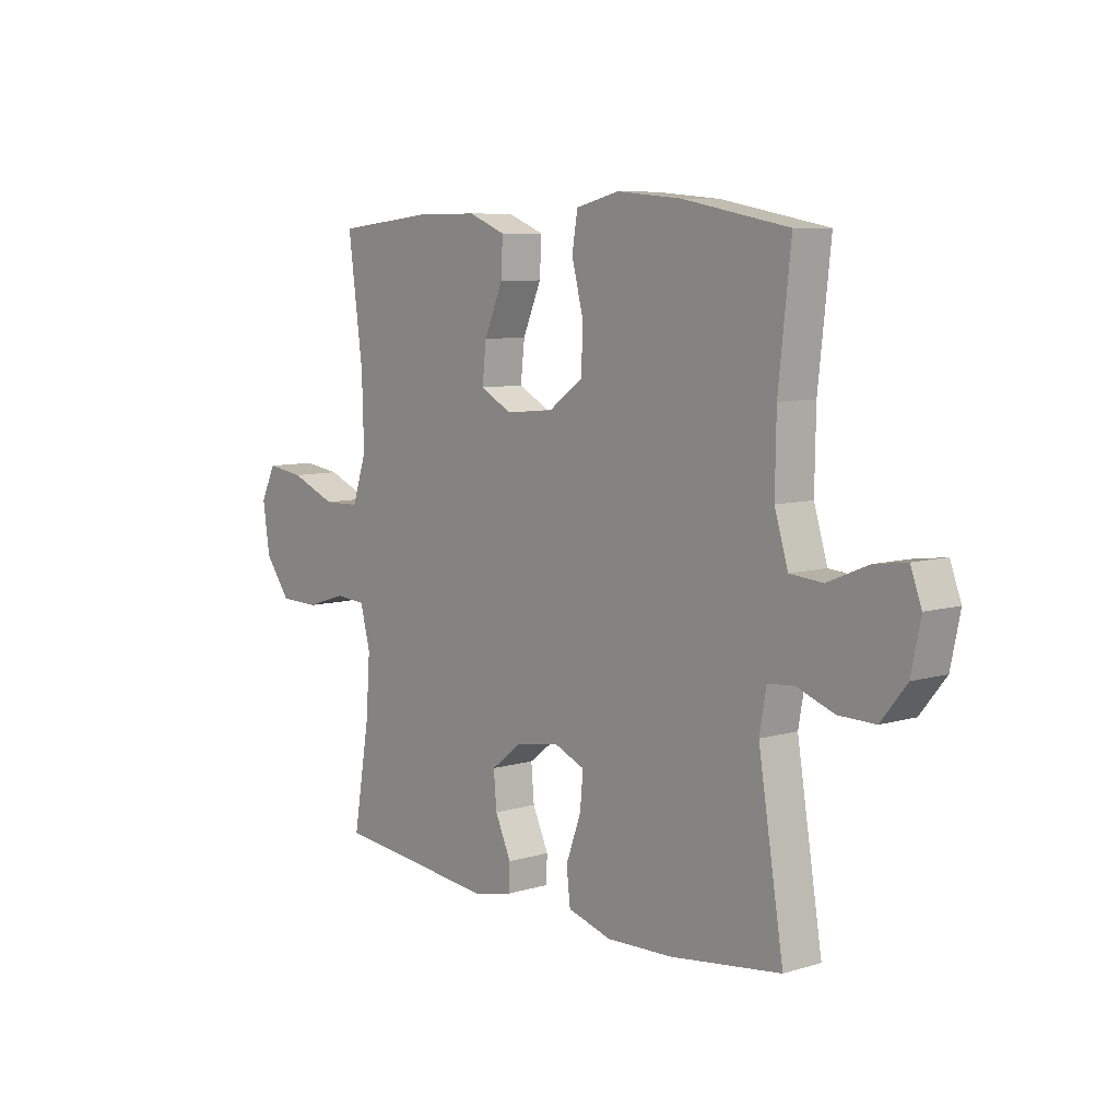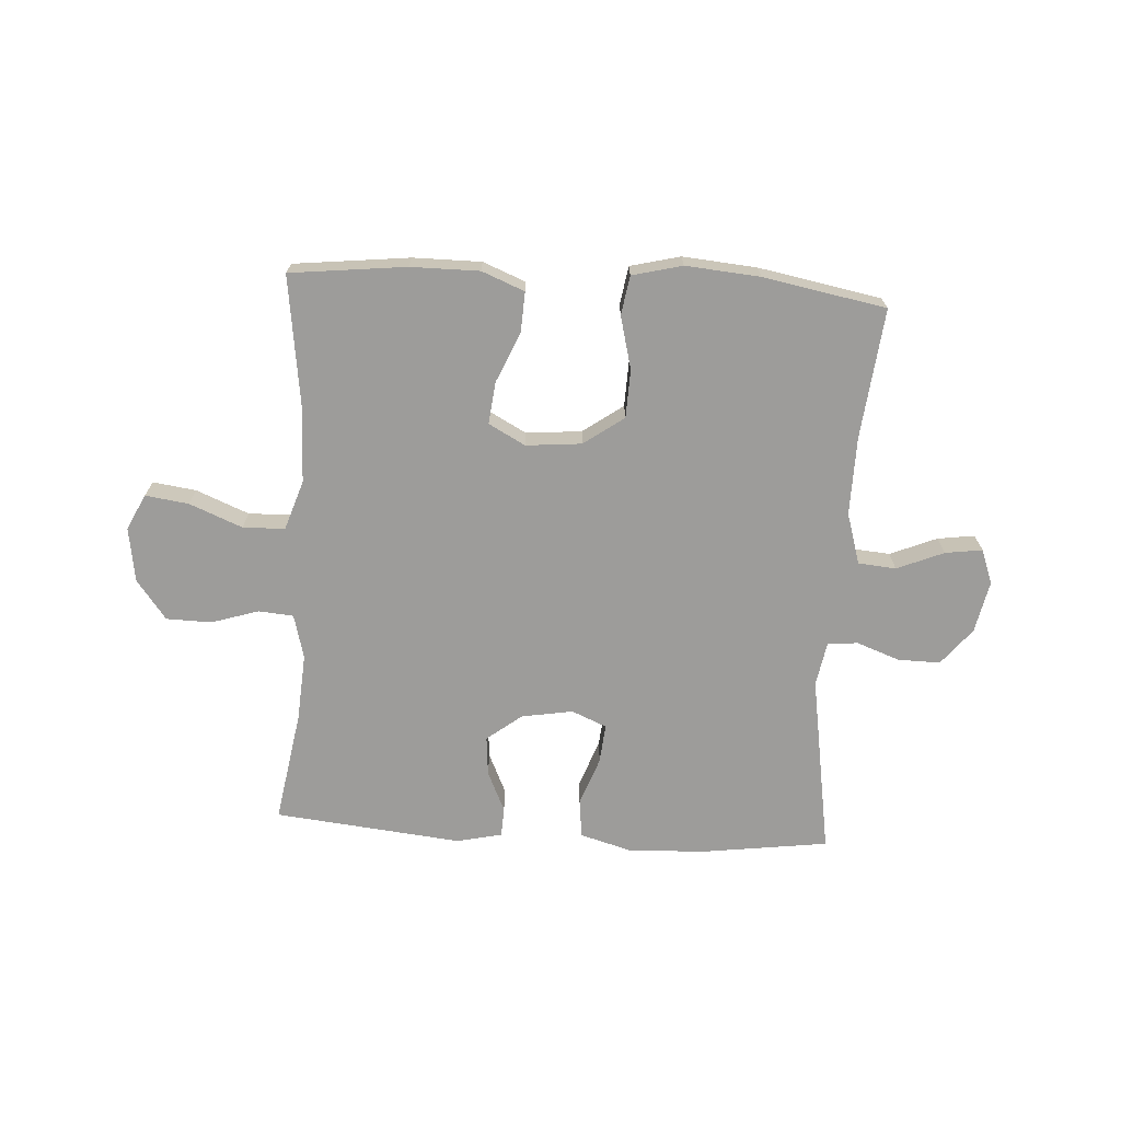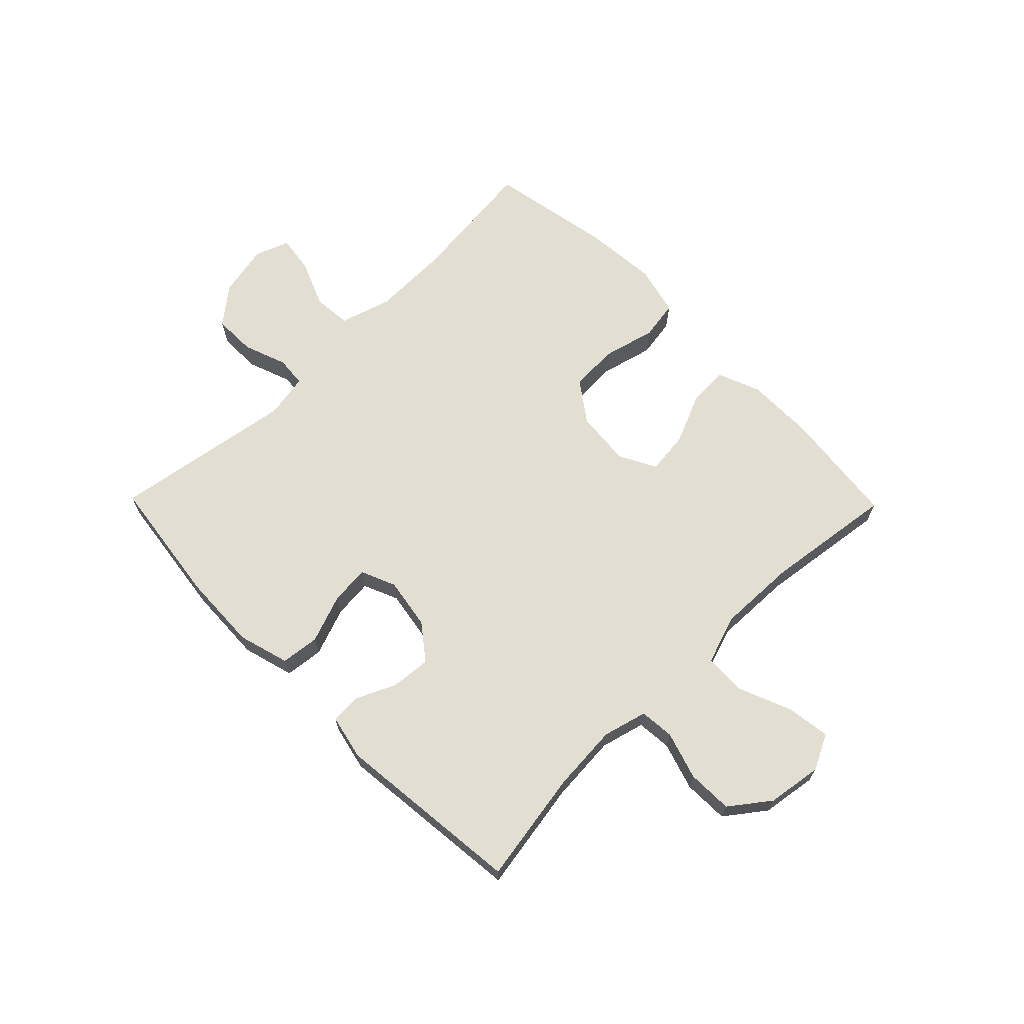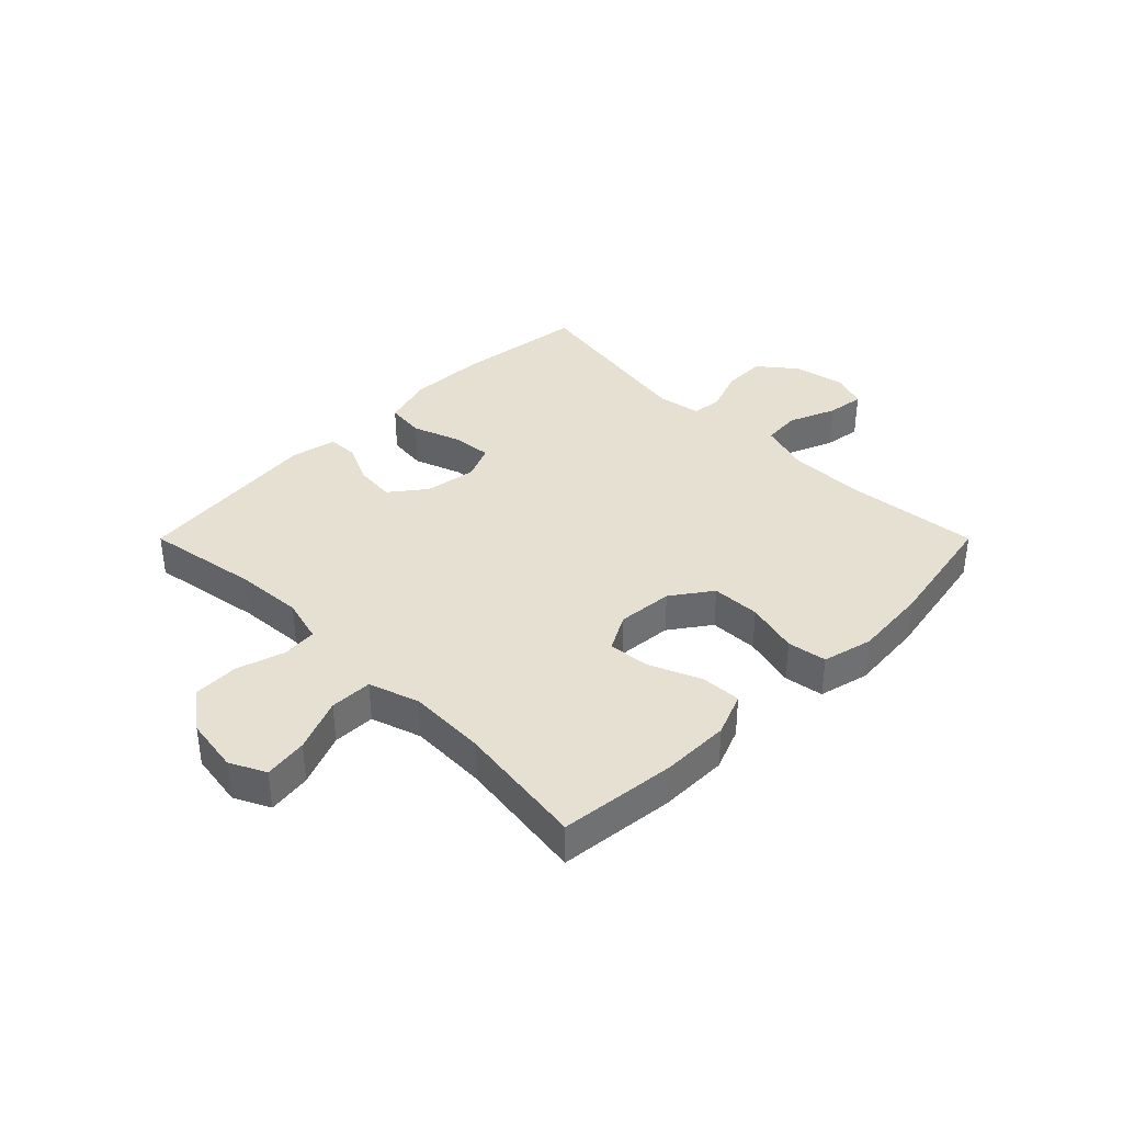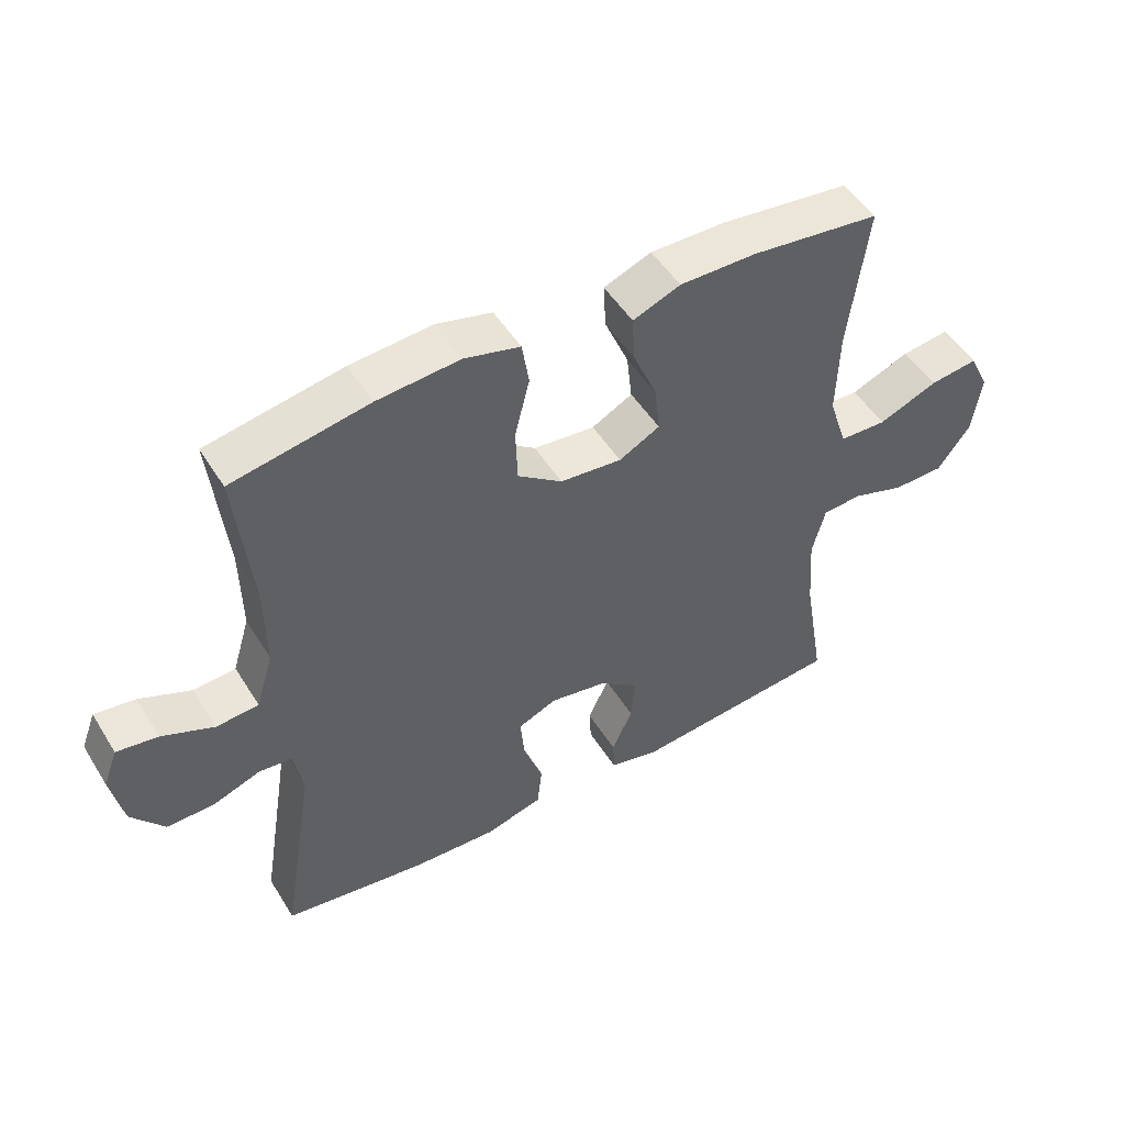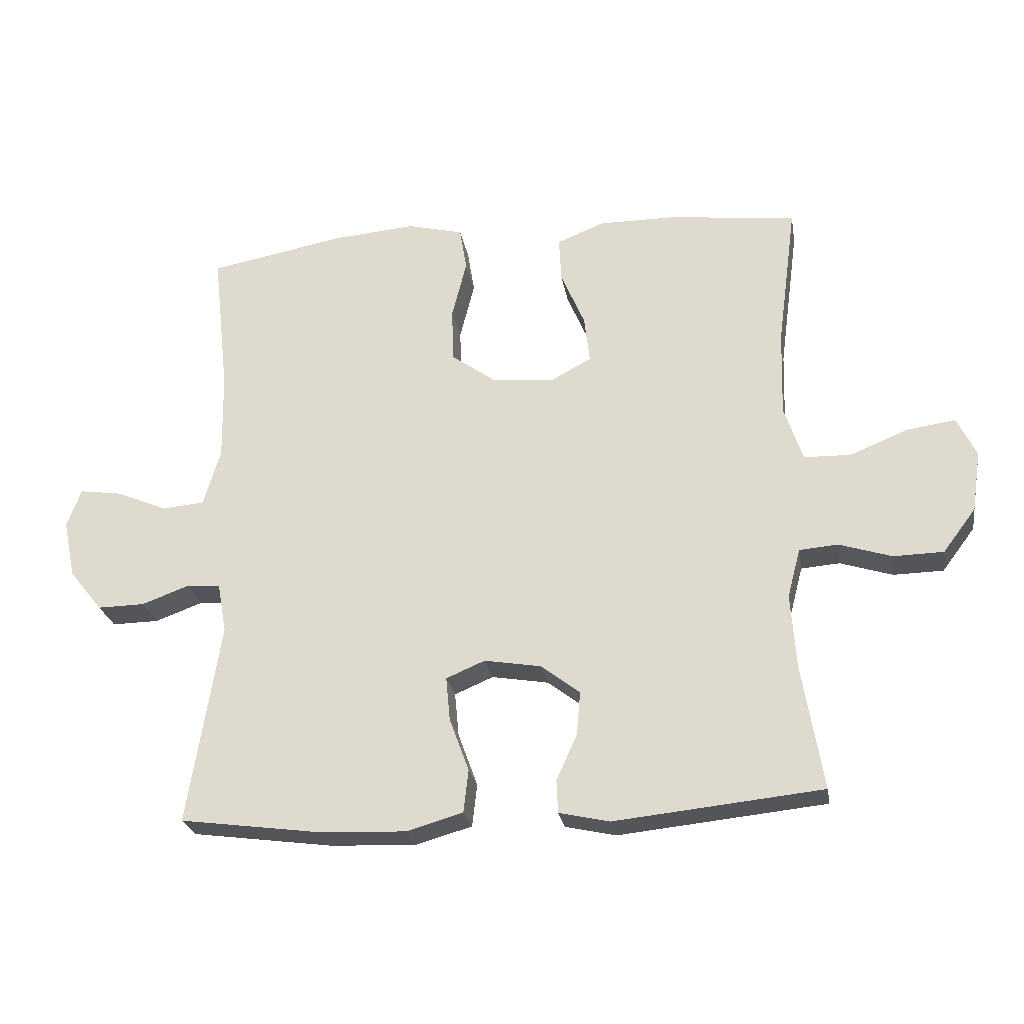
<metadata>
{"format":"obj","ext":"obj","renderer":"f3d","projection":"perspective","resolution":1024,"background":"white","views":[{"elev":7.8,"azim":50.1,"up":"+Z"},{"elev":-70.0,"azim":-3.4,"up":"+Y"},{"elev":67.4,"azim":-134.4,"up":"+Y"},{"elev":37.7,"azim":-45.0,"up":"+Y"},{"elev":49.4,"azim":149.3,"up":"+Z"},{"elev":-24.7,"azim":-170.6,"up":"+Z"}]}
</metadata>
<code>
o path2328
v 0.4534 0.0375 -0.181
v 0.4673 0.0375 -0.1034
v 0.5201 0.0375 -0.09865
v 0.5954 0.0375 -0.1262
v 0.6696 0.0375 -0.1275
v 0.7214 0.0375 -0.06324
v 0.7403 0.0375 0.02791
v 0.718 0.0375 0.08783
v 0.653 0.0375 0.07883
v 0.5711 0.0375 0.04496
v 0.5047 0.0375 0.05068
v 0.4776 0.0375 0.1402
v 0.4798 0.0375 0.2765
v 0.5045 0.0375 0.5039
v 0.2897 0.0375 0.5441
v 0.1598 0.0375 0.5553
v 0.07227 0.0375 0.5337
v 0.06111 0.0375 0.4655
v 0.08447 0.0375 0.3733
v 0.08149 0.0375 0.2889
v 0.01144 0.0375 0.2389
v -0.08571 0.0375 0.2301
v -0.1499 0.0375 0.2645
v -0.1416 0.0375 0.3385
v -0.1038 0.0375 0.4262
v -0.1001 0.0375 0.4964
v -0.1749 0.0375 0.5264
v -0.2946 0.0375 0.5263
v -0.4974 0.0375 0.5039
v -0.4674 0.0375 0.2772
v -0.4635 0.0375 0.142
v -0.4925 0.0375 0.05504
v -0.5663 0.0375 0.05328
v -0.6588 0.0375 0.09094
v -0.7346 0.0375 0.1014
v -0.7653 0.0375 0.03936
v -0.751 0.0375 -0.05624
v -0.6991 0.0375 -0.1252
v -0.6201 0.0375 -0.127
v -0.537 0.0375 -0.1011
v -0.476 0.0375 -0.1062
v -0.4557 0.0375 -0.1834
v -0.4641 0.0375 -0.3012
v -0.4974 0.0375 -0.4978
v -0.1691 0.0375 -0.5322
v -0.08984 0.0375 -0.5147
v -0.08744 0.0375 -0.4628
v -0.1198 0.0375 -0.3917
v -0.126 0.0375 -0.3229
v -0.06481 0.0375 -0.2756
v 0.02534 0.0375 -0.2606
v 0.08628 0.0375 -0.2865
v 0.07999 0.0375 -0.3549
v 0.04923 0.0375 -0.4394
v 0.05691 0.0375 -0.5067
v 0.1461 0.0375 -0.5323
v 0.2807 0.0375 -0.5274
v 0.5045 0.0375 -0.4978
v 0.4534 -0.0375 -0.181
v 0.4673 -0.0375 -0.1034
v 0.5201 -0.0375 -0.09865
v 0.5954 -0.0375 -0.1262
v 0.6696 -0.0375 -0.1275
v 0.7214 -0.0375 -0.06324
v 0.7403 -0.0375 0.02791
v 0.718 -0.0375 0.08783
v 0.653 -0.0375 0.07883
v 0.5711 -0.0375 0.04496
v 0.5047 -0.0375 0.05068
v 0.4776 -0.0375 0.1402
v 0.4798 -0.0375 0.2765
v 0.5045 -0.0375 0.5039
v 0.2897 -0.0375 0.5441
v 0.1598 -0.0375 0.5553
v 0.07227 -0.0375 0.5337
v 0.06111 -0.0375 0.4655
v 0.08447 -0.0375 0.3733
v 0.08149 -0.0375 0.2889
v 0.01144 -0.0375 0.2389
v -0.08571 -0.0375 0.2301
v -0.1499 -0.0375 0.2645
v -0.1416 -0.0375 0.3385
v -0.1038 -0.0375 0.4262
v -0.1001 -0.0375 0.4964
v -0.1749 -0.0375 0.5264
v -0.2946 -0.0375 0.5263
v -0.4974 -0.0375 0.5039
v -0.4674 -0.0375 0.2772
v -0.4635 -0.0375 0.142
v -0.4925 -0.0375 0.05504
v -0.5663 -0.0375 0.05328
v -0.6588 -0.0375 0.09094
v -0.7346 -0.0375 0.1014
v -0.7653 -0.0375 0.03936
v -0.751 -0.0375 -0.05624
v -0.6991 -0.0375 -0.1252
v -0.6201 -0.0375 -0.127
v -0.537 -0.0375 -0.1011
v -0.476 -0.0375 -0.1062
v -0.4557 -0.0375 -0.1834
v -0.4641 -0.0375 -0.3012
v -0.4974 -0.0375 -0.4978
v -0.1691 -0.0375 -0.5322
v -0.08984 -0.0375 -0.5147
v -0.08744 -0.0375 -0.4628
v -0.1198 -0.0375 -0.3917
v -0.126 -0.0375 -0.3229
v -0.06481 -0.0375 -0.2756
v 0.02534 -0.0375 -0.2606
v 0.08628 -0.0375 -0.2865
v 0.07999 -0.0375 -0.3549
v 0.04923 -0.0375 -0.4394
v 0.05691 -0.0375 -0.5067
v 0.1461 -0.0375 -0.5323
v 0.2807 -0.0375 -0.5274
v 0.5045 -0.0375 -0.4978
v 0.05691 0.0375 -0.5067
v 0.05691 0.0375 -0.5067
v 0.1461 0.0375 -0.5323
v 0.2807 0.0375 -0.5274
v -0.1691 0.0375 -0.5322
v -0.08984 0.0375 -0.5147
v -0.08984 0.0375 -0.5147
v -0.08744 0.0375 -0.4628
v -0.4974 0.0375 -0.4978
v -0.4974 0.0375 -0.4978
v 0.04923 0.0375 -0.4394
v 0.5045 0.0375 -0.4978
v 0.5045 0.0375 -0.4978
v -0.1198 0.0375 -0.3917
v 0.07999 0.0375 -0.3549
v -0.4641 0.0375 -0.3012
v -0.126 0.0375 -0.3229
v 0.08628 0.0375 -0.2865
v 0.08628 0.0375 -0.2865
v -0.06481 0.0375 -0.2756
v -0.4557 0.0375 -0.1834
v 0.4534 0.0375 -0.181
v 0.02534 0.0375 -0.2606
v -0.476 0.0375 -0.1062
v -0.476 0.0375 -0.1062
v 0.4673 0.0375 -0.1034
v 0.4673 0.0375 -0.1034
v 0.5954 0.0375 -0.1262
v 0.6696 0.0375 -0.1275
v 0.7214 0.0375 -0.06324
v -0.6991 0.0375 -0.1252
v -0.6201 0.0375 -0.127
v -0.537 0.0375 -0.1011
v 0.5201 0.0375 -0.09865
v -0.751 0.0375 -0.05624
v 0.7403 0.0375 0.02791
v -0.7653 0.0375 0.03936
v 0.718 0.0375 0.08783
v 0.718 0.0375 0.08783
v -0.7346 0.0375 0.1014
v -0.7346 0.0375 0.1014
v 0.5711 0.0375 0.04496
v 0.5047 0.0375 0.05068
v 0.5047 0.0375 0.05068
v 0.653 0.0375 0.07883
v -0.4925 0.0375 0.05504
v -0.4925 0.0375 0.05504
v -0.5663 0.0375 0.05328
v 0.4776 0.0375 0.1402
v -0.6588 0.0375 0.09094
v -0.4635 0.0375 0.142
v 0.4798 0.0375 0.2765
v -0.4674 0.0375 0.2772
v -0.08571 0.0375 0.2301
v -0.1499 0.0375 0.2645
v -0.1499 0.0375 0.2645
v 0.01144 0.0375 0.2389
v 0.08149 0.0375 0.2889
v -0.1416 0.0375 0.3385
v 0.08447 0.0375 0.3733
v -0.1038 0.0375 0.4262
v 0.06111 0.0375 0.4655
v -0.4974 0.0375 0.5039
v -0.4974 0.0375 0.5039
v -0.1001 0.0375 0.4964
v -0.1001 0.0375 0.4964
v 0.07227 0.0375 0.5337
v 0.07227 0.0375 0.5337
v 0.5045 0.0375 0.5039
v 0.5045 0.0375 0.5039
v -0.1749 0.0375 0.5264
v -0.2946 0.0375 0.5263
v 0.2897 0.0375 0.5441
v 0.1598 0.0375 0.5553
v 0.05691 -0.0375 -0.5067
v 0.05691 -0.0375 -0.5067
v 0.1461 -0.0375 -0.5323
v 0.2807 -0.0375 -0.5274
v -0.1691 -0.0375 -0.5322
v -0.08984 -0.0375 -0.5147
v -0.08984 -0.0375 -0.5147
v -0.08744 -0.0375 -0.4628
v -0.4974 -0.0375 -0.4978
v -0.4974 -0.0375 -0.4978
v 0.04923 -0.0375 -0.4394
v 0.5045 -0.0375 -0.4978
v 0.5045 -0.0375 -0.4978
v -0.1198 -0.0375 -0.3917
v 0.07999 -0.0375 -0.3549
v -0.4641 -0.0375 -0.3012
v -0.126 -0.0375 -0.3229
v 0.08628 -0.0375 -0.2865
v 0.08628 -0.0375 -0.2865
v -0.06481 -0.0375 -0.2756
v -0.4557 -0.0375 -0.1834
v 0.4534 -0.0375 -0.181
v 0.02534 -0.0375 -0.2606
v -0.476 -0.0375 -0.1062
v -0.476 -0.0375 -0.1062
v 0.4673 -0.0375 -0.1034
v 0.4673 -0.0375 -0.1034
v 0.5954 -0.0375 -0.1262
v 0.6696 -0.0375 -0.1275
v 0.7214 -0.0375 -0.06324
v -0.6991 -0.0375 -0.1252
v -0.6201 -0.0375 -0.127
v -0.537 -0.0375 -0.1011
v 0.5201 -0.0375 -0.09865
v -0.751 -0.0375 -0.05624
v 0.7403 -0.0375 0.02791
v -0.7653 -0.0375 0.03936
v 0.718 -0.0375 0.08783
v 0.718 -0.0375 0.08783
v -0.7346 -0.0375 0.1014
v -0.7346 -0.0375 0.1014
v 0.5711 -0.0375 0.04496
v 0.5047 -0.0375 0.05068
v 0.5047 -0.0375 0.05068
v 0.653 -0.0375 0.07883
v -0.4925 -0.0375 0.05504
v -0.4925 -0.0375 0.05504
v -0.5663 -0.0375 0.05328
v 0.4776 -0.0375 0.1402
v -0.6588 -0.0375 0.09094
v -0.4635 -0.0375 0.142
v 0.4798 -0.0375 0.2765
v -0.4674 -0.0375 0.2772
v -0.08571 -0.0375 0.2301
v -0.1499 -0.0375 0.2645
v -0.1499 -0.0375 0.2645
v 0.01144 -0.0375 0.2389
v 0.08149 -0.0375 0.2889
v -0.1416 -0.0375 0.3385
v 0.08447 -0.0375 0.3733
v -0.1038 -0.0375 0.4262
v 0.06111 -0.0375 0.4655
v -0.4974 -0.0375 0.5039
v -0.4974 -0.0375 0.5039
v -0.1001 -0.0375 0.4964
v -0.1001 -0.0375 0.4964
v 0.07227 -0.0375 0.5337
v 0.07227 -0.0375 0.5337
v 0.5045 -0.0375 0.5039
v 0.5045 -0.0375 0.5039
v -0.1749 -0.0375 0.5264
v -0.2946 -0.0375 0.5263
v 0.2897 -0.0375 0.5441
v 0.1598 -0.0375 0.5553
f 227 240 230
f 233 224 232
f 223 236 238
f 239 248 247
f 204 195 198
f 195 204 206
f 226 235 220
f 223 238 222
f 242 248 239
f 232 218 220
f 195 206 199
f 207 210 211
f 208 247 213
f 248 242 250
f 241 245 243
f 211 210 214
f 263 242 259
f 213 244 210
f 201 193 205
f 213 247 244
f 202 212 194
f 261 251 255
f 216 208 212
f 204 207 206
f 205 194 208
f 191 193 201
f 243 249 262
f 257 252 264
f 210 244 214
f 240 225 238
f 206 207 211
f 222 238 225
f 218 232 224
f 222 225 221
f 214 236 223
f 249 251 261
f 216 247 208
f 233 239 216
f 232 220 235
f 193 194 205
f 264 250 263
f 262 249 261
f 225 240 227
f 244 236 214
f 263 250 242
f 212 208 194
f 219 220 218
f 239 247 216
f 224 233 216
f 196 198 195
f 235 226 228
f 244 241 236
f 245 249 243
f 250 264 252
f 244 245 241
f 243 262 253
f 118 56 114 192
f 56 57 115 114
f 45 123 197 103
f 46 47 105 104
f 126 45 103 200
f 54 55 113 112
f 57 129 203 115
f 47 48 106 105
f 53 54 112 111
f 43 44 102 101
f 48 49 107 106
f 135 53 111 209
f 49 50 108 107
f 42 43 101 100
f 58 1 59 116
f 51 52 110 109
f 50 51 109 108
f 141 42 100 215
f 1 143 217 59
f 4 5 63 62
f 5 6 64 63
f 38 39 97 96
f 39 40 98 97
f 3 4 62 61
f 37 38 96 95
f 40 41 99 98
f 2 3 61 60
f 6 7 65 64
f 36 37 95 94
f 7 155 229 65
f 157 36 94 231
f 10 160 234 68
f 9 10 68 67
f 8 9 67 66
f 163 33 91 237
f 11 12 70 69
f 34 35 93 92
f 33 34 92 91
f 31 32 90 89
f 12 13 71 70
f 30 31 89 88
f 22 172 246 80
f 21 22 80 79
f 20 21 79 78
f 23 24 82 81
f 19 20 78 77
f 24 25 83 82
f 18 19 77 76
f 180 30 88 254
f 25 182 256 83
f 184 18 76 258
f 13 186 260 71
f 26 27 85 84
f 28 29 87 86
f 27 28 86 85
f 14 15 73 72
f 16 17 75 74
f 15 16 74 73
f 153 156 166
f 159 158 150
f 149 164 162
f 165 173 174
f 130 124 121
f 121 132 130
f 152 146 161
f 149 148 164
f 168 165 174
f 158 146 144
f 121 125 132
f 133 137 136
f 134 139 173
f 174 176 168
f 167 169 171
f 137 140 136
f 189 185 168
f 139 136 170
f 127 131 119
f 139 170 173
f 128 120 138
f 187 181 177
f 142 138 134
f 130 132 133
f 131 134 120
f 117 127 119
f 169 188 175
f 183 190 178
f 136 140 170
f 166 164 151
f 132 137 133
f 148 151 164
f 144 150 158
f 148 147 151
f 140 149 162
f 175 187 177
f 142 134 173
f 159 142 165
f 158 161 146
f 119 131 120
f 190 189 176
f 188 187 175
f 151 153 166
f 170 140 162
f 189 168 176
f 138 120 134
f 145 144 146
f 165 142 173
f 150 142 159
f 122 121 124
f 161 154 152
f 170 162 167
f 171 169 175
f 176 178 190
f 170 167 171
f 169 179 188

</code>
